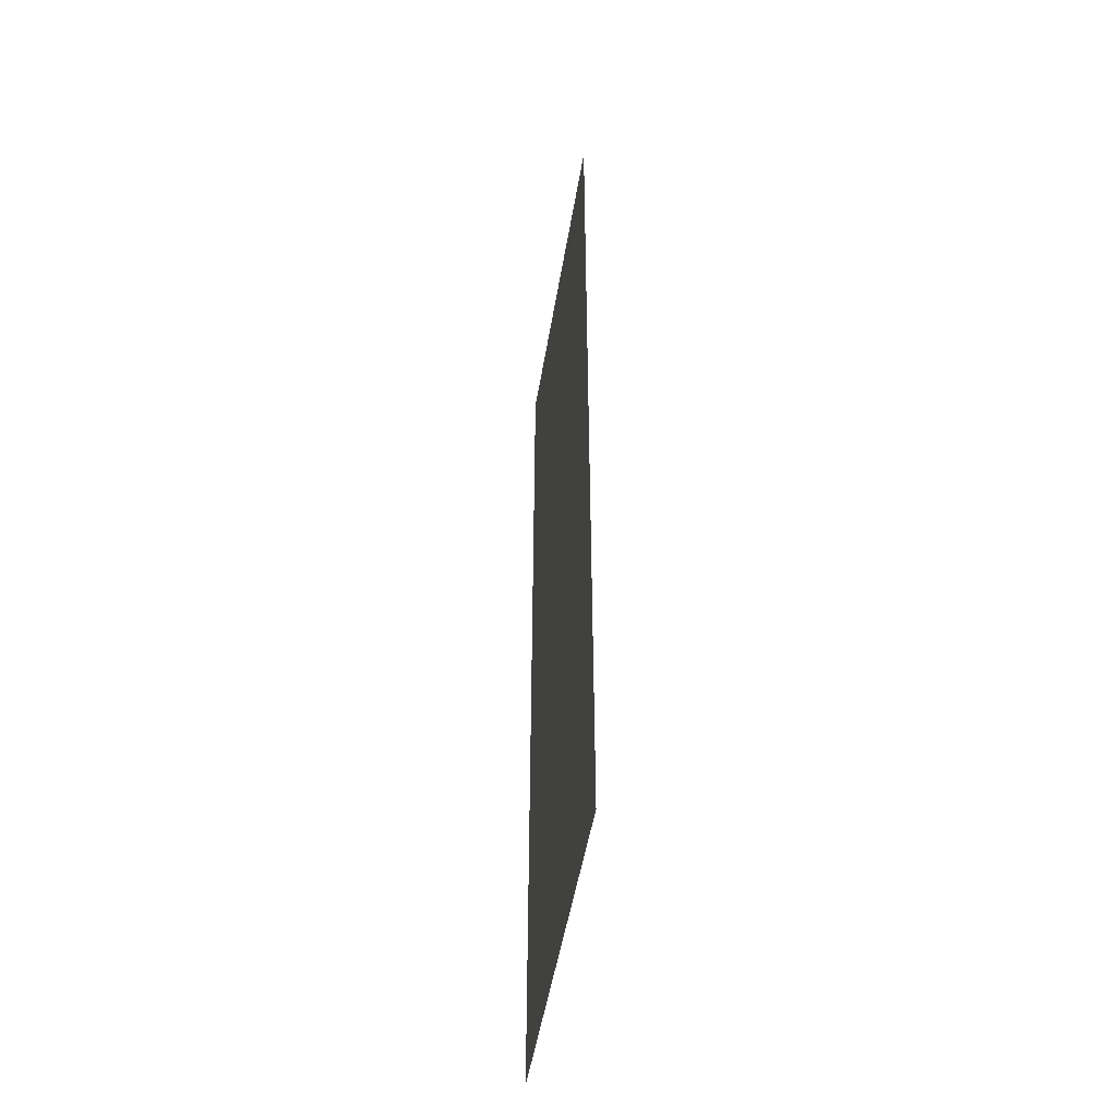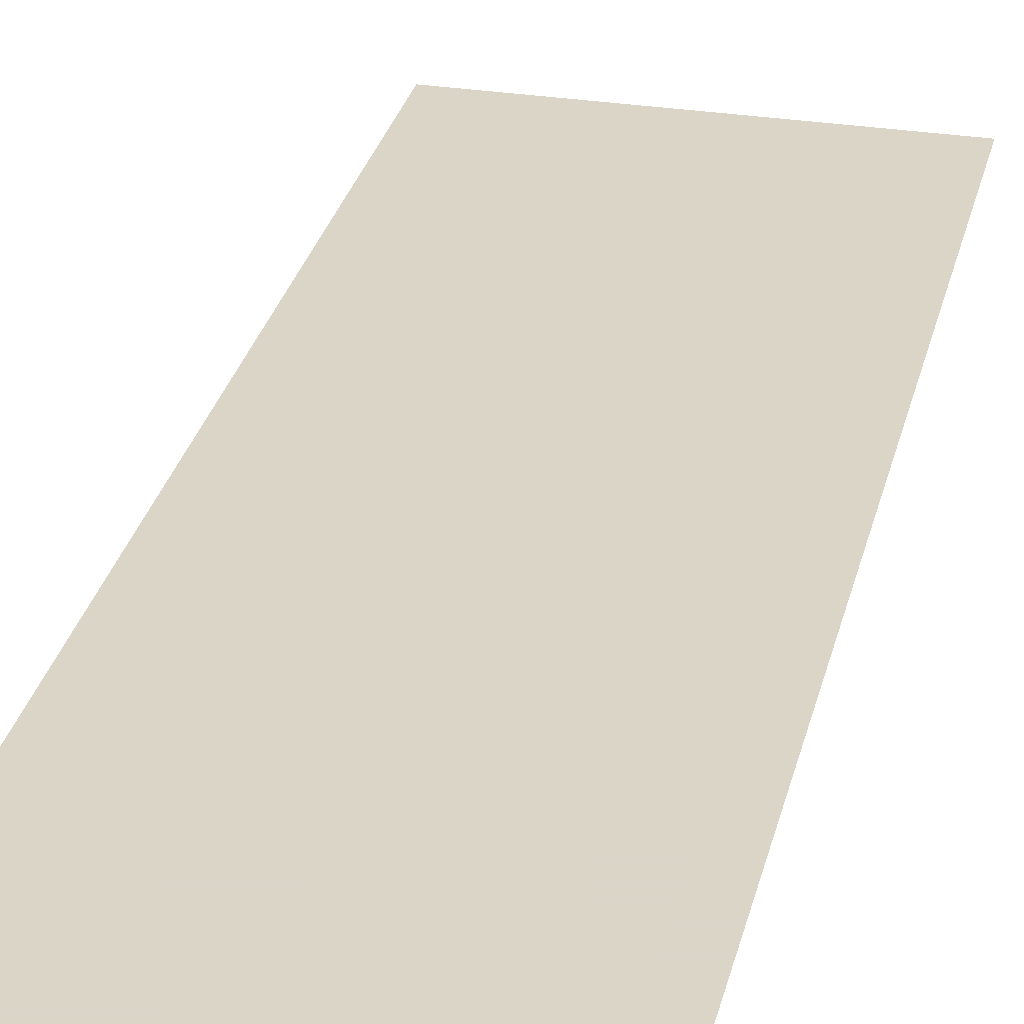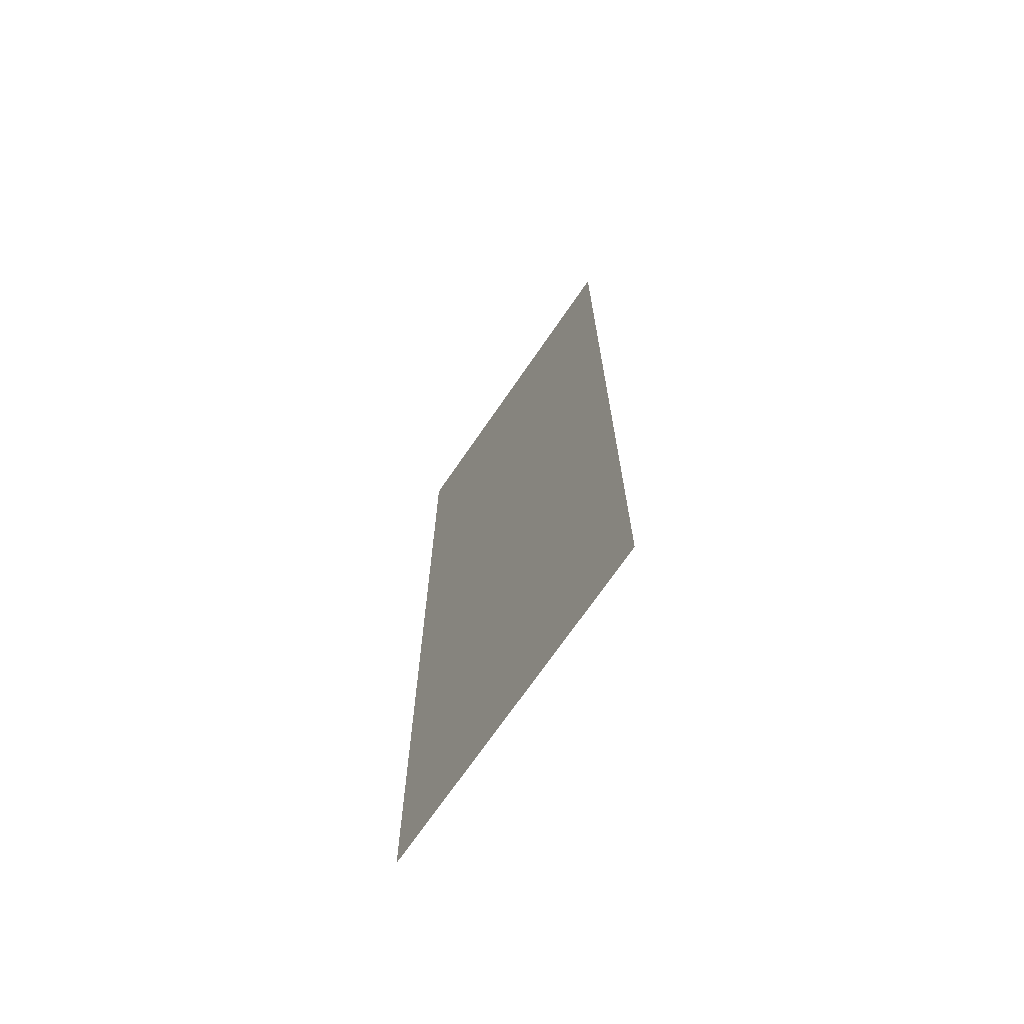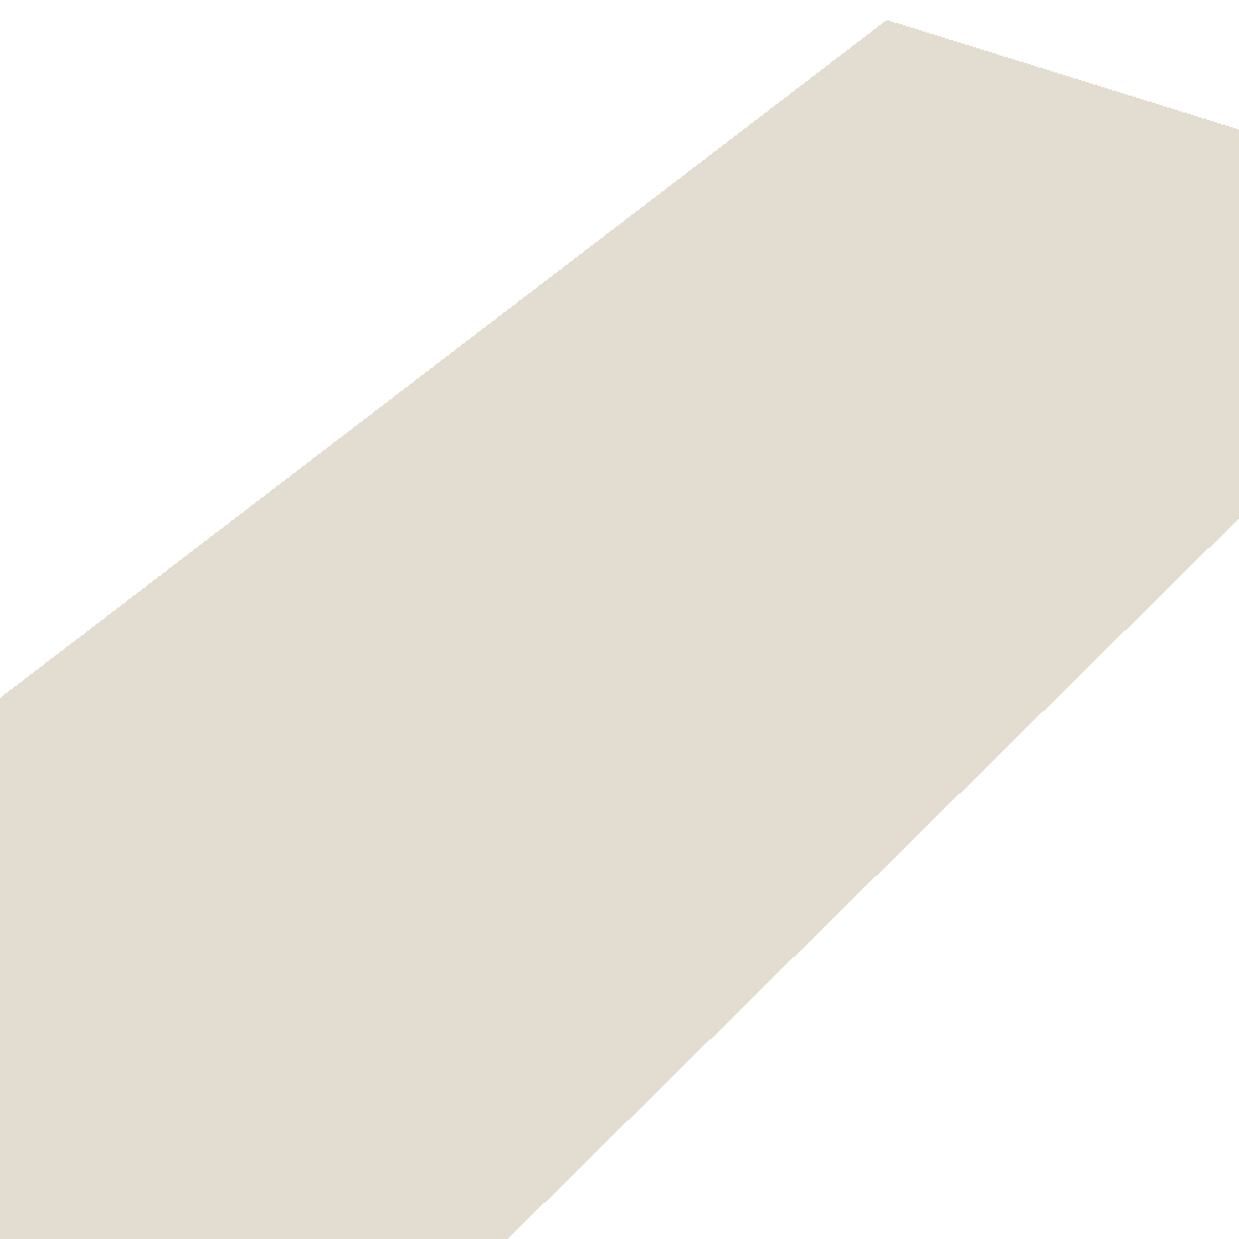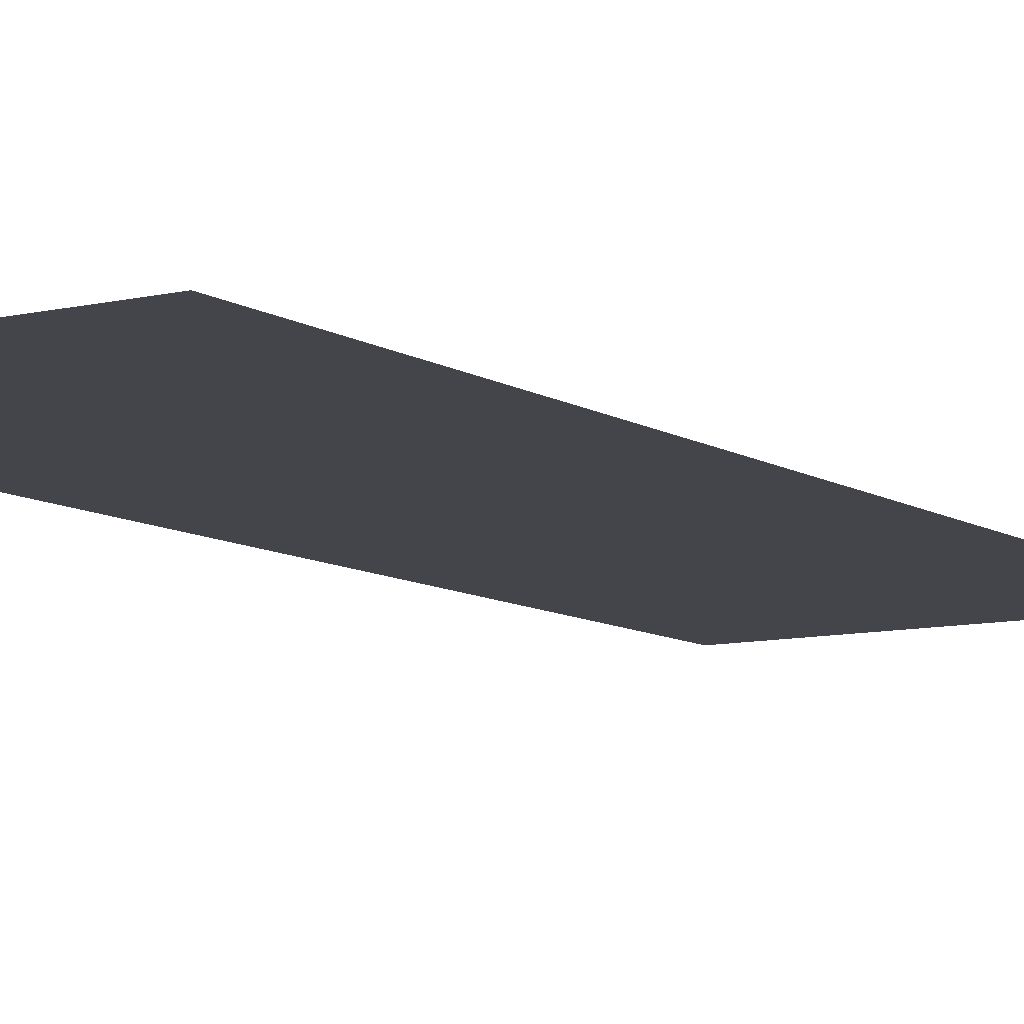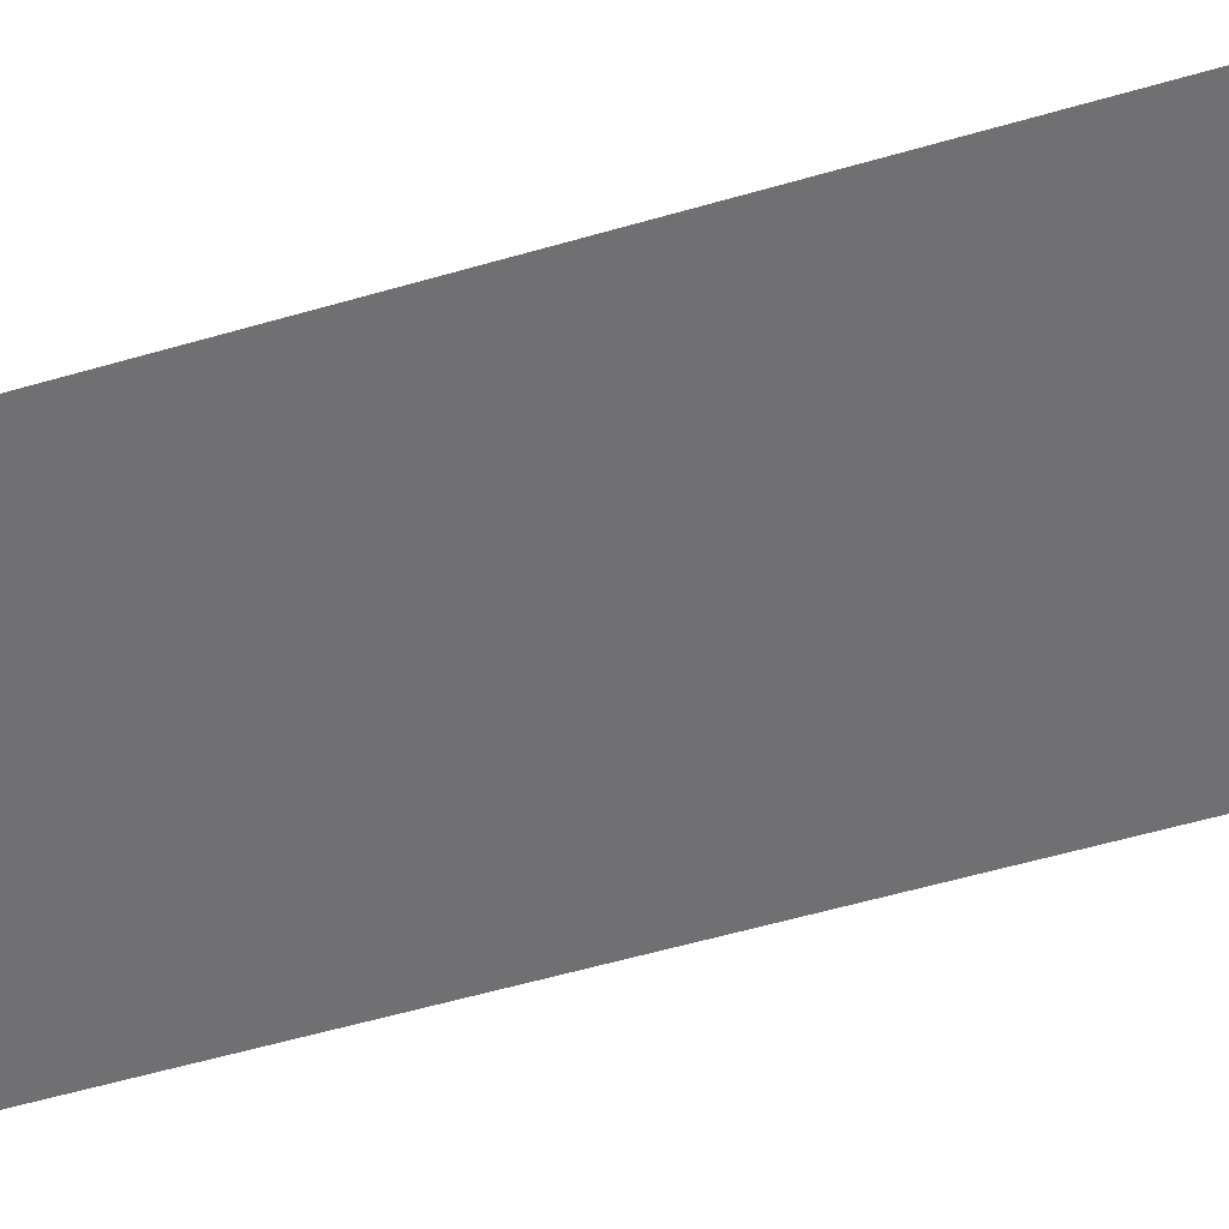
<metadata>
{"format":"obj","ext":"obj","renderer":"f3d","projection":"perspective","resolution":1024,"background":"white","views":[{"elev":-49.9,"azim":-99.3,"up":"+Y"},{"elev":29.5,"azim":13.1,"up":"+Z"},{"elev":-70.7,"azim":-124.4,"up":"+Y"},{"elev":35.2,"azim":33.8,"up":"+Z"},{"elev":-9.2,"azim":-147.6,"up":"+Z"},{"elev":-55.0,"azim":107.2,"up":"+Z"}]}
</metadata>
<code>
g Sprite
v 0.3231 0.35 0
v 0.07685 0.35 0
v 0.3231 -0.35 0
v 0.07685 -0.35 0
g Sprite_0
f 3 2 1
f 4 2 3

</code>
